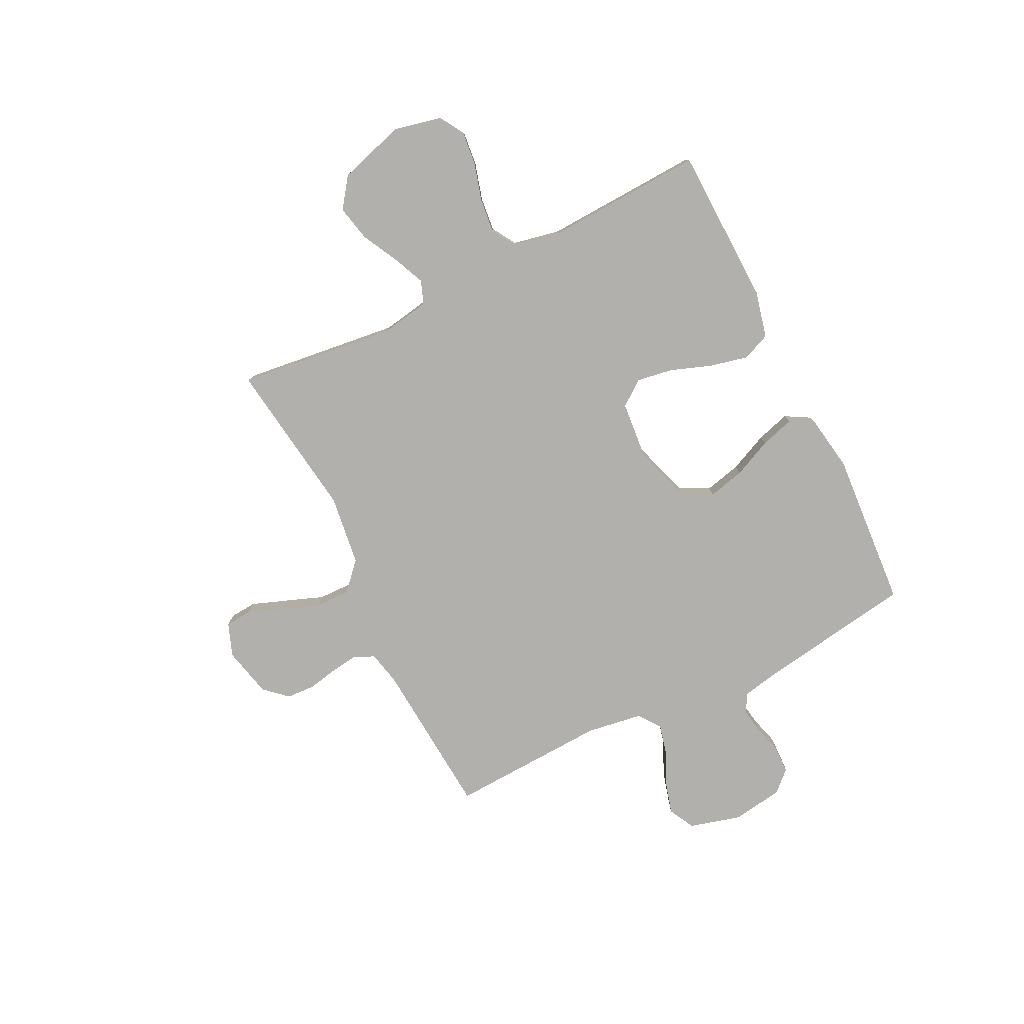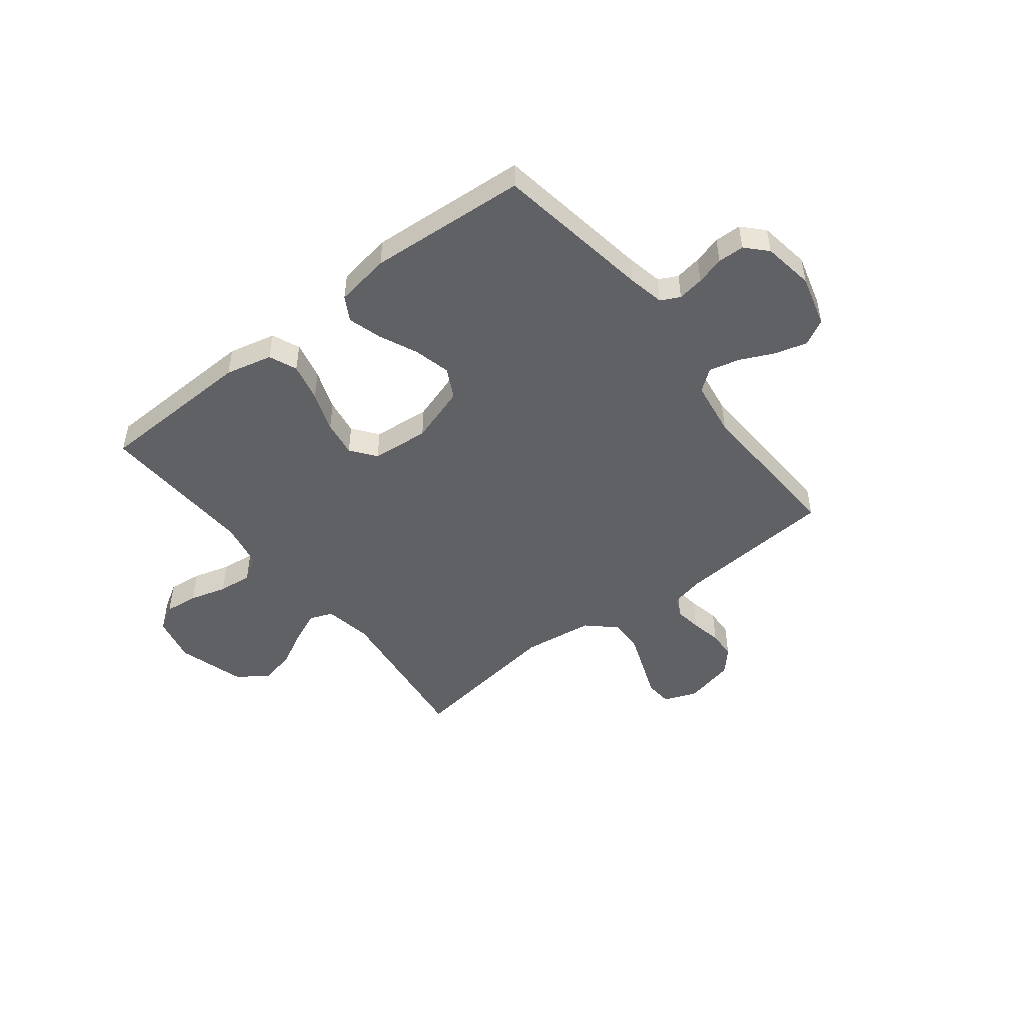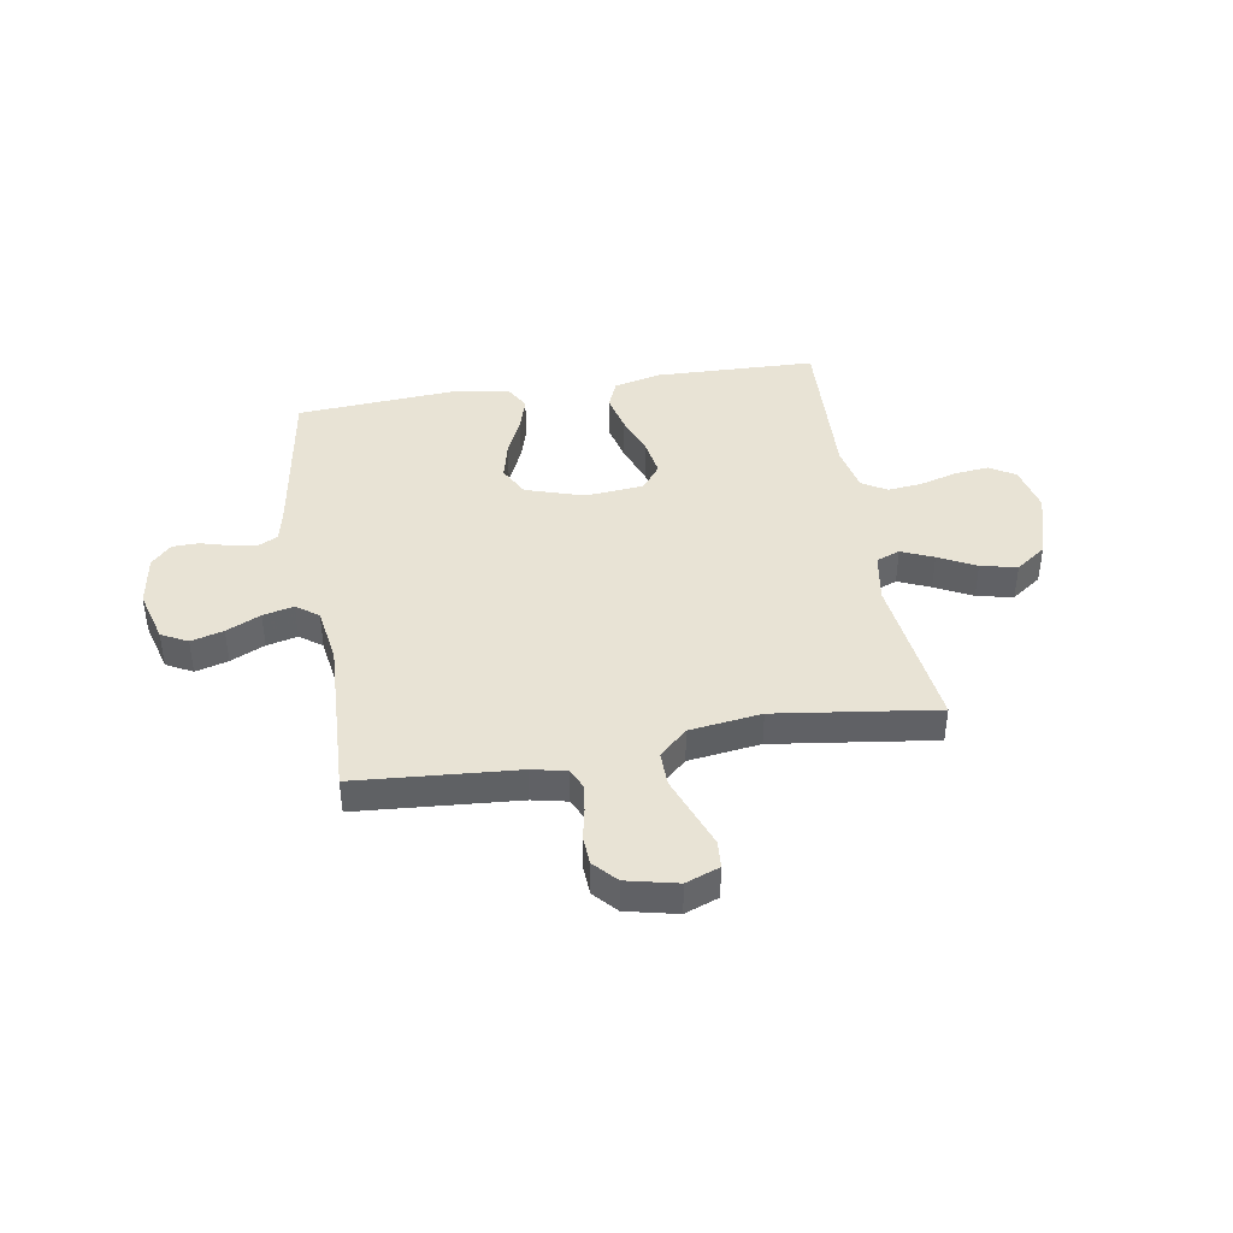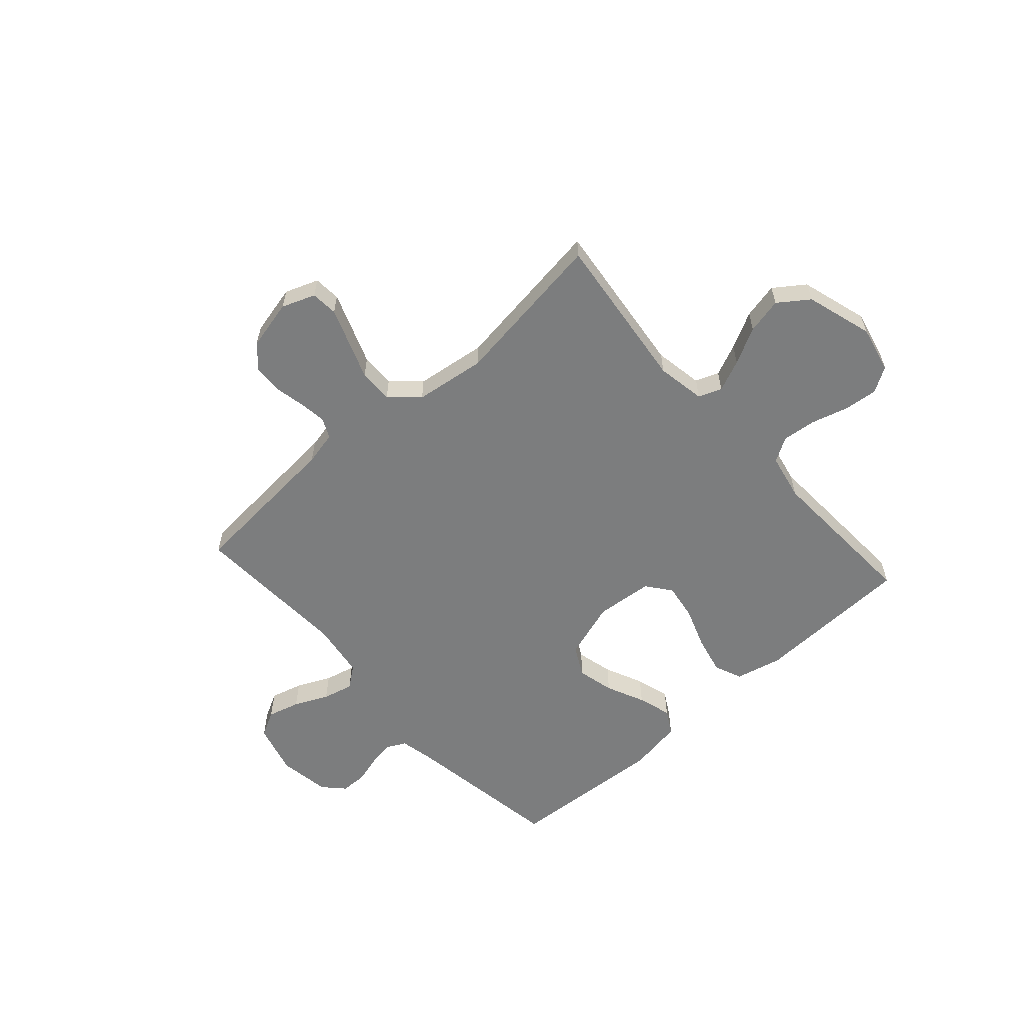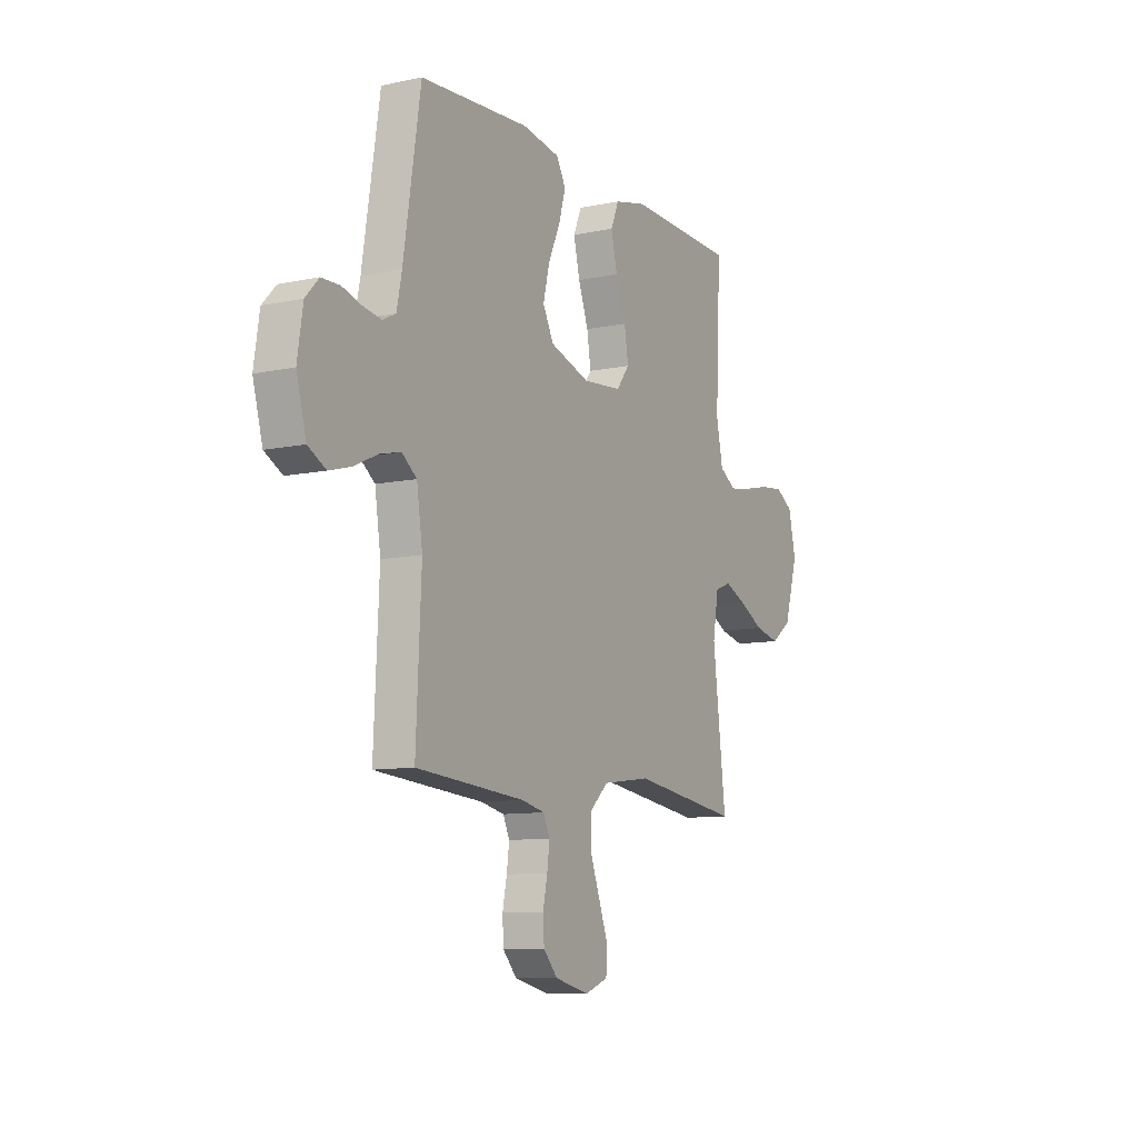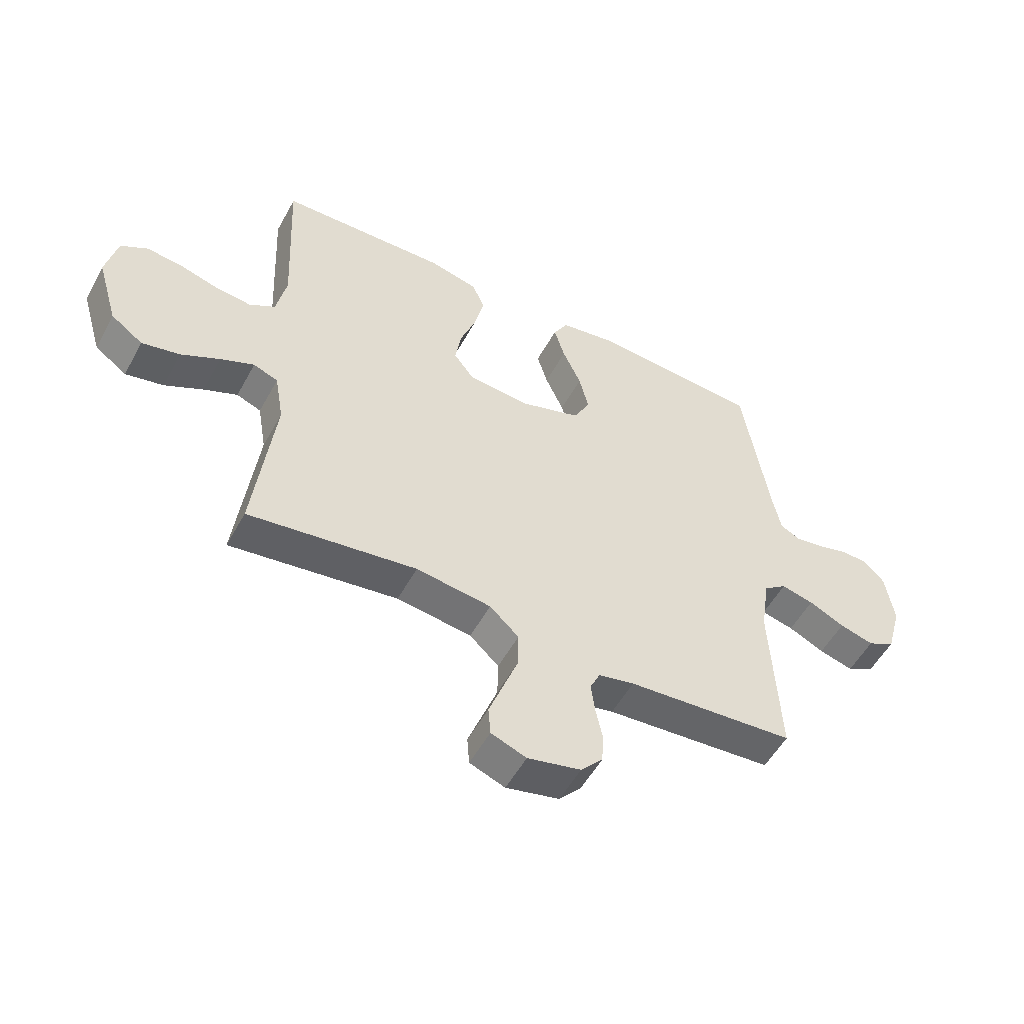
<metadata>
{"format":"obj","ext":"obj","renderer":"f3d","projection":"perspective","resolution":1024,"background":"white","views":[{"elev":-78.6,"azim":-63.6,"up":"+Y"},{"elev":-48.4,"azim":38.0,"up":"+Y"},{"elev":41.3,"azim":170.5,"up":"+Y"},{"elev":-59.0,"azim":-138.1,"up":"+Y"},{"elev":-9.9,"azim":118.7,"up":"+Z"},{"elev":-53.3,"azim":-28.2,"up":"+Z"}]}
</metadata>
<code>
v -0.5 0.07 -0.5
v -0.464 0.07 -0.2
v -0.48 0.07 -0.108
v -0.524 0.07 -0.091
v -0.584 0.07 -0.117
v -0.653 0.07 -0.153
v -0.721 0.07 -0.168
v -0.778 0.07 -0.127
v -0.816 0.07 0
v -0.796 0.07 0.089
v -0.748 0.07 0.118
v -0.684 0.07 0.111
v -0.614 0.07 0.091
v -0.55 0.07 0.084
v -0.504 0.07 0.112
v -0.486 0.07 0.2
v -0.5 0.07 0.5
v -0.2 0.07 0.509
v -0.111 0.07 0.488
v -0.089 0.07 0.435
v -0.106 0.07 0.362
v -0.134 0.07 0.285
v -0.145 0.07 0.216
v -0.109 0.07 0.169
v 0 0.07 0.159
v 0.109 0.07 0.194
v 0.139 0.07 0.251
v 0.122 0.07 0.321
v 0.089 0.07 0.394
v 0.07 0.07 0.458
v 0.096 0.07 0.504
v 0.2 0.07 0.521
v 0.5 0.07 0.5
v 0.547 0.07 0.2
v 0.561 0.07 0.132
v 0.597 0.07 0.114
v 0.647 0.07 0.122
v 0.7 0.07 0.137
v 0.75 0.07 0.136
v 0.787 0.07 0.097
v 0.802 0.07 0
v 0.775 0.07 -0.098
v 0.726 0.07 -0.124
v 0.665 0.07 -0.107
v 0.601 0.07 -0.077
v 0.543 0.07 -0.063
v 0.502 0.07 -0.094
v 0.486 0.07 -0.2
v 0.5 0.07 -0.5
v 0.2 0.07 -0.523
v 0.136 0.07 -0.537
v 0.118 0.07 -0.575
v 0.125 0.07 -0.627
v 0.137 0.07 -0.685
v 0.134 0.07 -0.739
v 0.095 0.07 -0.782
v 0 0.07 -0.804
v -0.063 0.07 -0.78
v -0.067 0.07 -0.729
v -0.042 0.07 -0.662
v -0.015 0.07 -0.59
v -0.014 0.07 -0.525
v -0.066 0.07 -0.477
v -0.2 0.07 -0.459
v -0.5 0 -0.5
v -0.464 0 -0.2
v -0.48 0 -0.108
v -0.524 0 -0.091
v -0.584 0 -0.117
v -0.653 0 -0.153
v -0.721 0 -0.168
v -0.778 0 -0.127
v -0.816 0 0
v -0.796 0 0.089
v -0.748 0 0.118
v -0.684 0 0.111
v -0.614 0 0.091
v -0.55 0 0.084
v -0.504 0 0.112
v -0.486 0 0.2
v -0.5 0 0.5
v -0.2 0 0.509
v -0.111 0 0.488
v -0.089 0 0.435
v -0.106 0 0.362
v -0.134 0 0.285
v -0.145 0 0.216
v -0.109 0 0.169
v 0 0 0.159
v 0.109 0 0.194
v 0.139 0 0.251
v 0.122 0 0.321
v 0.089 0 0.394
v 0.07 0 0.458
v 0.096 0 0.504
v 0.2 0 0.521
v 0.5 0 0.5
v 0.547 0 0.2
v 0.561 0 0.132
v 0.597 0 0.114
v 0.647 0 0.122
v 0.7 0 0.137
v 0.75 0 0.136
v 0.787 0 0.097
v 0.802 0 0
v 0.775 0 -0.098
v 0.726 0 -0.124
v 0.665 0 -0.107
v 0.601 0 -0.077
v 0.543 0 -0.063
v 0.502 0 -0.094
v 0.486 0 -0.2
v 0.5 0 -0.5
v 0.2 0 -0.523
v 0.136 0 -0.537
v 0.118 0 -0.575
v 0.125 0 -0.627
v 0.137 0 -0.685
v 0.134 0 -0.739
v 0.095 0 -0.782
v 0 0 -0.804
v -0.063 0 -0.78
v -0.067 0 -0.729
v -0.042 0 -0.662
v -0.015 0 -0.59
v -0.014 0 -0.525
v -0.066 0 -0.477
v -0.2 0 -0.459
f 59 60 61
f 58 59 61
f 57 58 61
f 56 57 61
f 55 56 61
f 54 55 61
f 53 54 61
f 52 53 61 62
f 51 52 62 63
f 48 49 50
f 50 51 63
f 48 50 63
f 47 48 63
f 43 44 45
f 42 43 45
f 41 42 45
f 40 41 45
f 39 40 45
f 38 39 45
f 37 38 45
f 36 37 45 46
f 47 63 64
f 46 47 64
f 36 46 64
f 35 36 64
f 32 33 34
f 31 32 34
f 30 31 34
f 29 30 34
f 28 29 34
f 20 21 22
f 19 20 22
f 18 19 22
f 17 18 22
f 16 17 22
f 15 16 22 23
f 14 15 23 24
f 11 12 13
f 10 11 13
f 9 10 13
f 8 9 13
f 7 8 13
f 6 7 13
f 5 6 13
f 4 5 13 14
f 14 24 25
f 4 14 25
f 3 4 25
f 64 1 2
f 3 25 26
f 2 3 26
f 64 2 26
f 35 64 26
f 27 28 34 35
f 26 27 35
f 125 124 123
f 125 123 122
f 125 122 121
f 125 121 120
f 125 120 119
f 125 119 118
f 125 118 117
f 126 125 117 116
f 127 126 116 115
f 114 113 112
f 127 115 114
f 127 114 112
f 127 112 111
f 109 108 107
f 109 107 106
f 109 106 105
f 109 105 104
f 109 104 103
f 109 103 102
f 109 102 101
f 110 109 101 100
f 128 127 111
f 128 111 110
f 128 110 100
f 128 100 99
f 98 97 96
f 98 96 95
f 98 95 94
f 98 94 93
f 98 93 92
f 86 85 84
f 86 84 83
f 86 83 82
f 86 82 81
f 86 81 80
f 87 86 80 79
f 88 87 79 78
f 77 76 75
f 77 75 74
f 77 74 73
f 77 73 72
f 77 72 71
f 77 71 70
f 77 70 69
f 78 77 69 68
f 89 88 78
f 89 78 68
f 89 68 67
f 66 65 128
f 90 89 67
f 90 67 66
f 90 66 128
f 90 128 99
f 99 98 92 91
f 99 91 90
f 1 65 66 2
f 2 66 67 3
f 3 67 68 4
f 4 68 69 5
f 5 69 70 6
f 6 70 71 7
f 7 71 72 8
f 8 72 73 9
f 9 73 74 10
f 10 74 75 11
f 11 75 76 12
f 12 76 77 13
f 13 77 78 14
f 14 78 79 15
f 15 79 80 16
f 16 80 81 17
f 17 81 82 18
f 18 82 83 19
f 19 83 84 20
f 20 84 85 21
f 21 85 86 22
f 22 86 87 23
f 23 87 88 24
f 24 88 89 25
f 25 89 90 26
f 26 90 91 27
f 27 91 92 28
f 28 92 93 29
f 29 93 94 30
f 30 94 95 31
f 31 95 96 32
f 32 96 97 33
f 33 97 98 34
f 34 98 99 35
f 35 99 100 36
f 36 100 101 37
f 37 101 102 38
f 38 102 103 39
f 39 103 104 40
f 40 104 105 41
f 41 105 106 42
f 42 106 107 43
f 43 107 108 44
f 44 108 109 45
f 45 109 110 46
f 46 110 111 47
f 47 111 112 48
f 48 112 113 49
f 49 113 114 50
f 50 114 115 51
f 51 115 116 52
f 52 116 117 53
f 53 117 118 54
f 54 118 119 55
f 55 119 120 56
f 56 120 121 57
f 57 121 122 58
f 58 122 123 59
f 59 123 124 60
f 60 124 125 61
f 61 125 126 62
f 62 126 127 63
f 63 127 128 64
f 64 128 65 1

</code>
